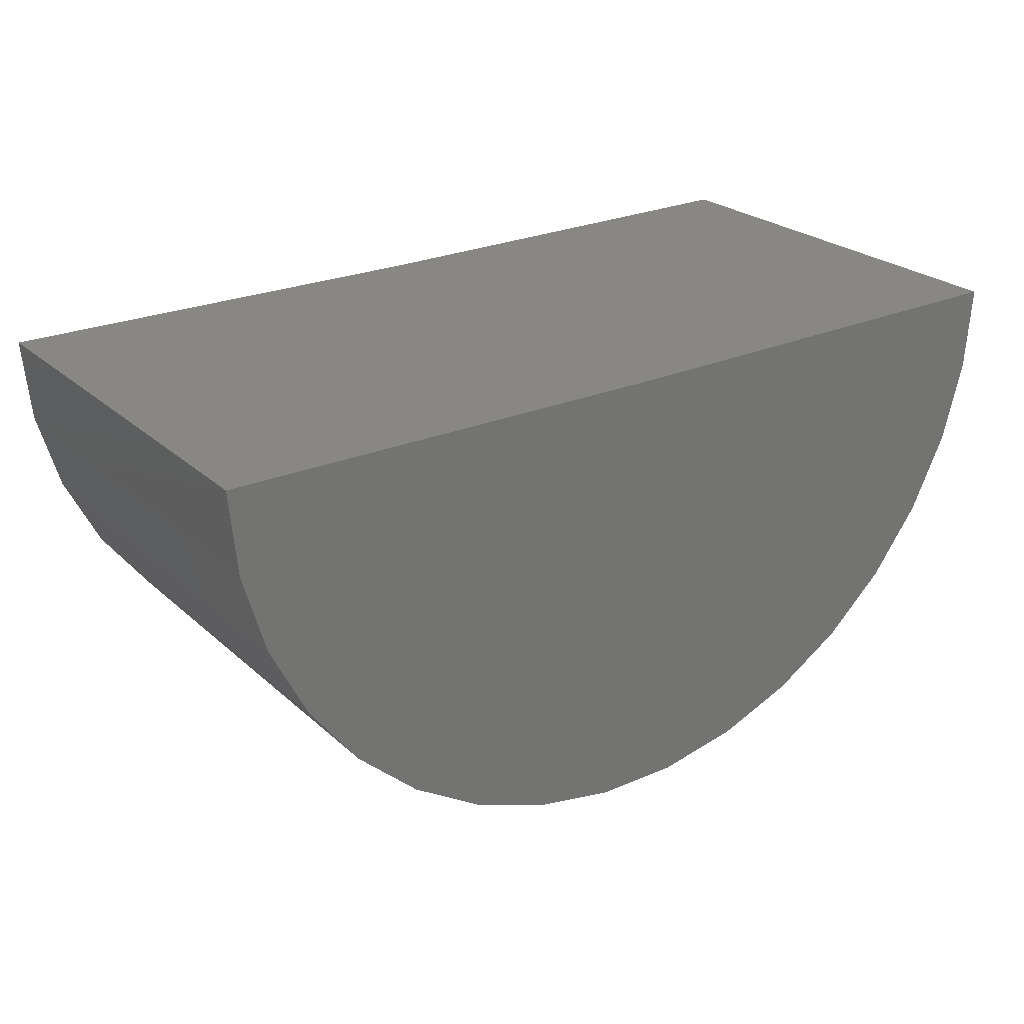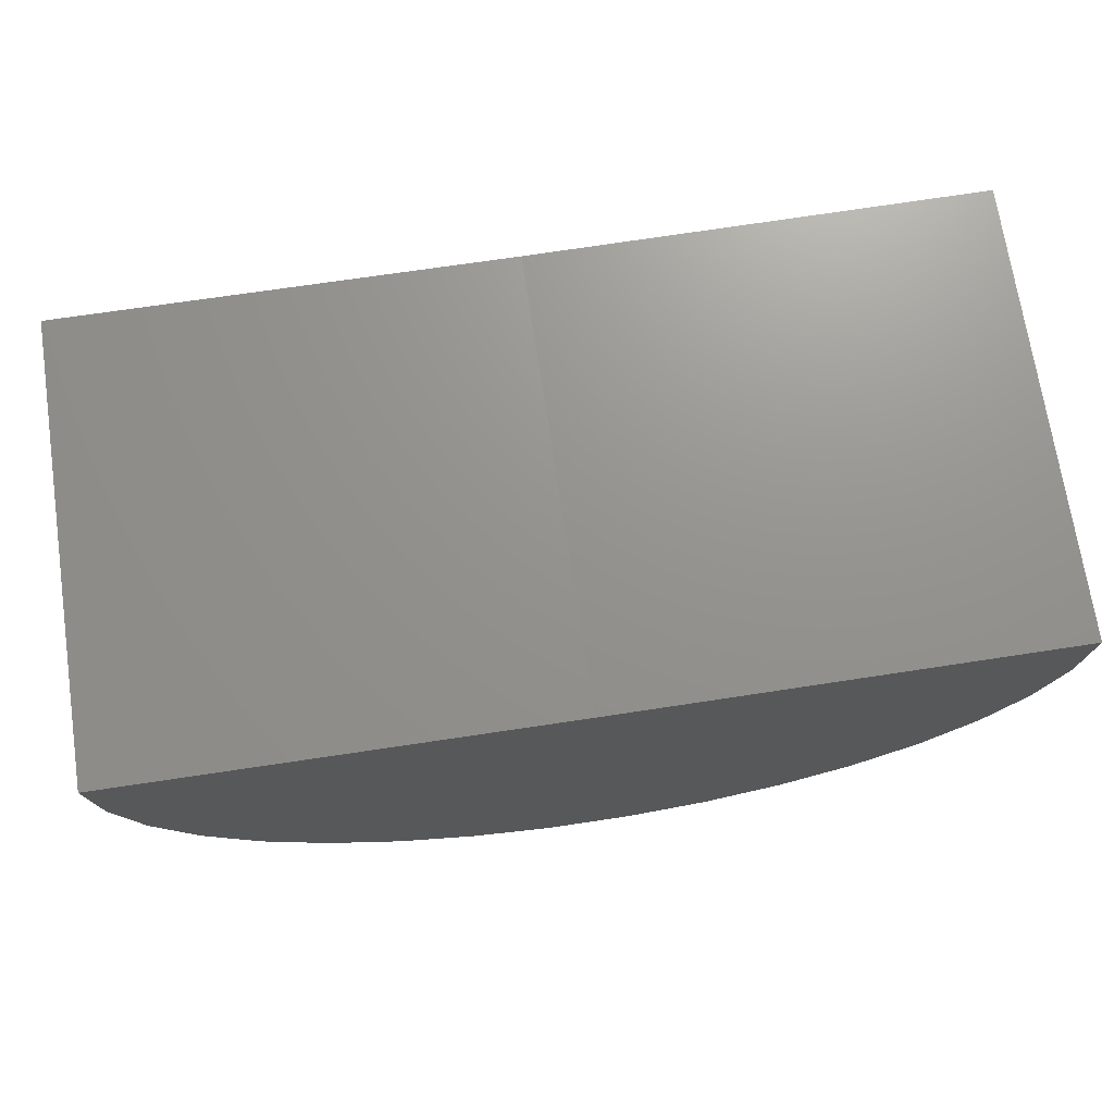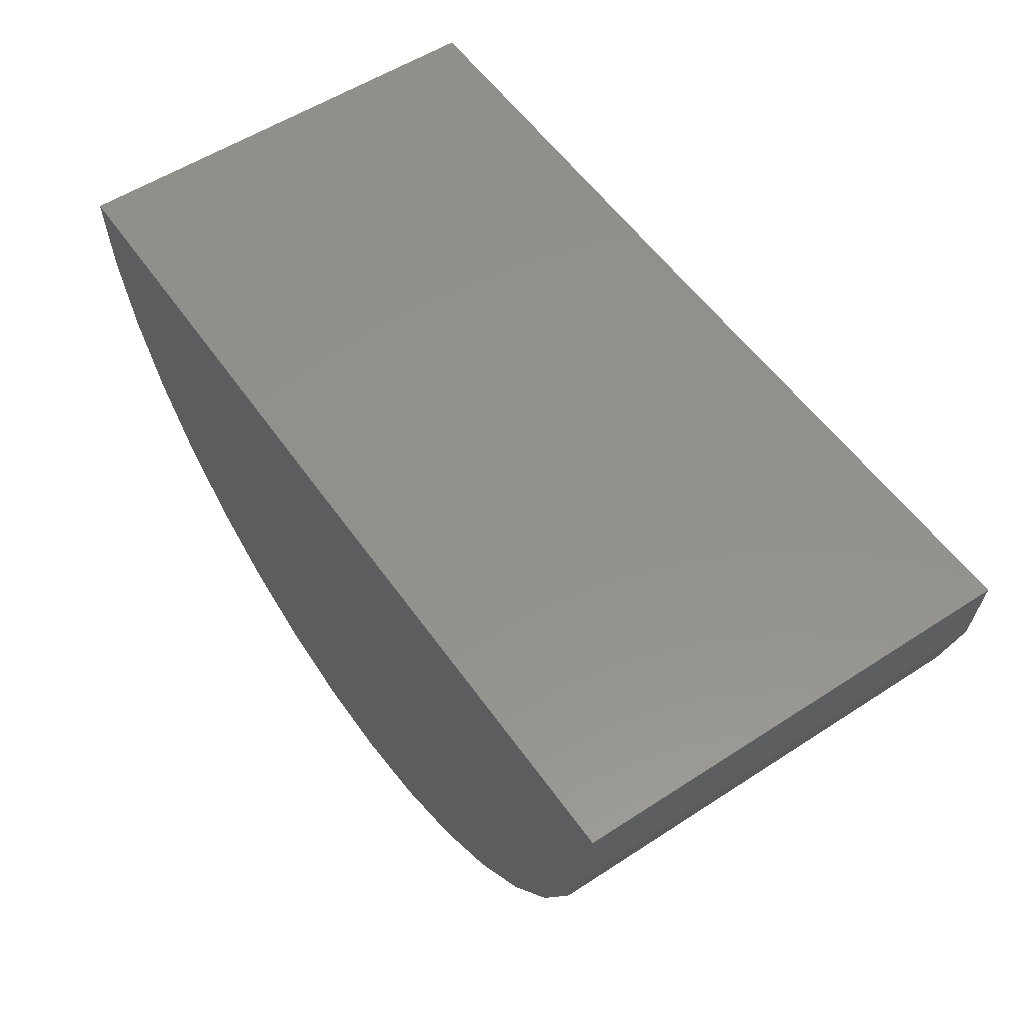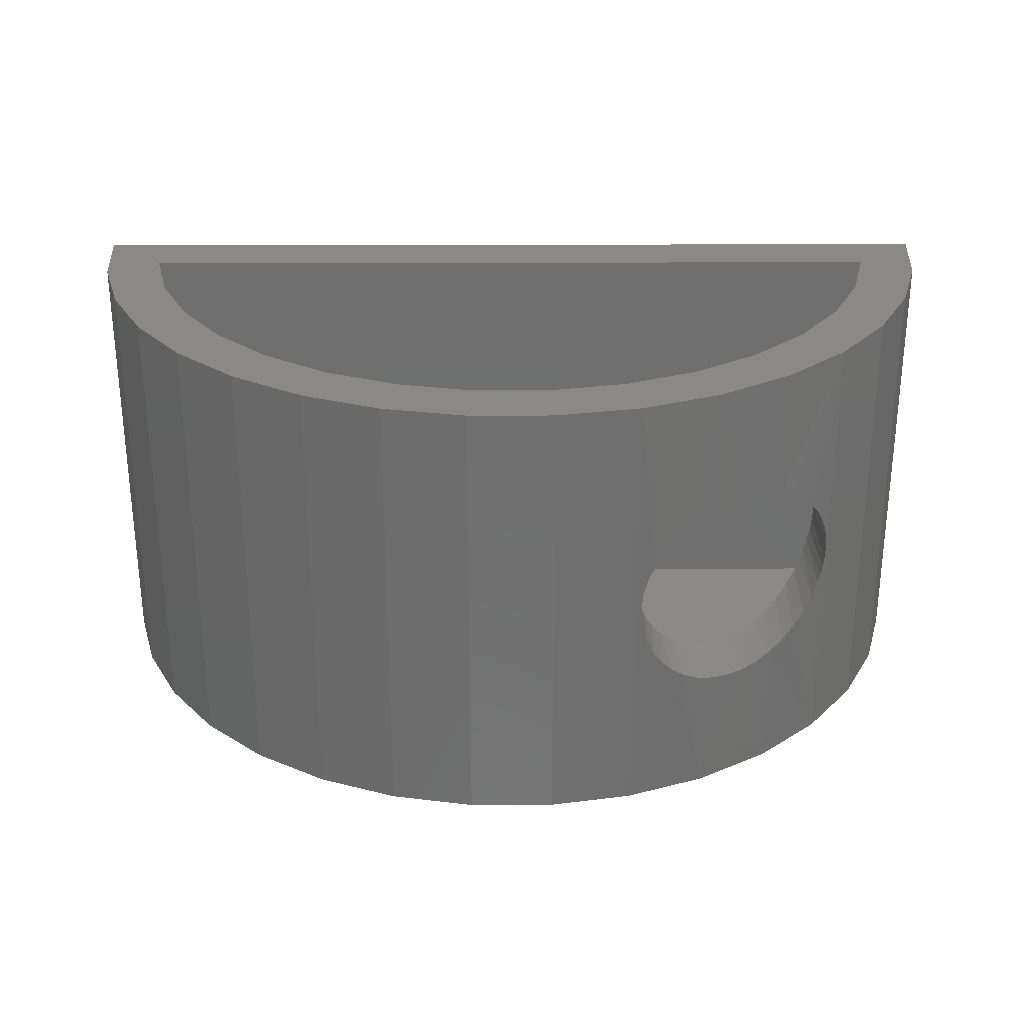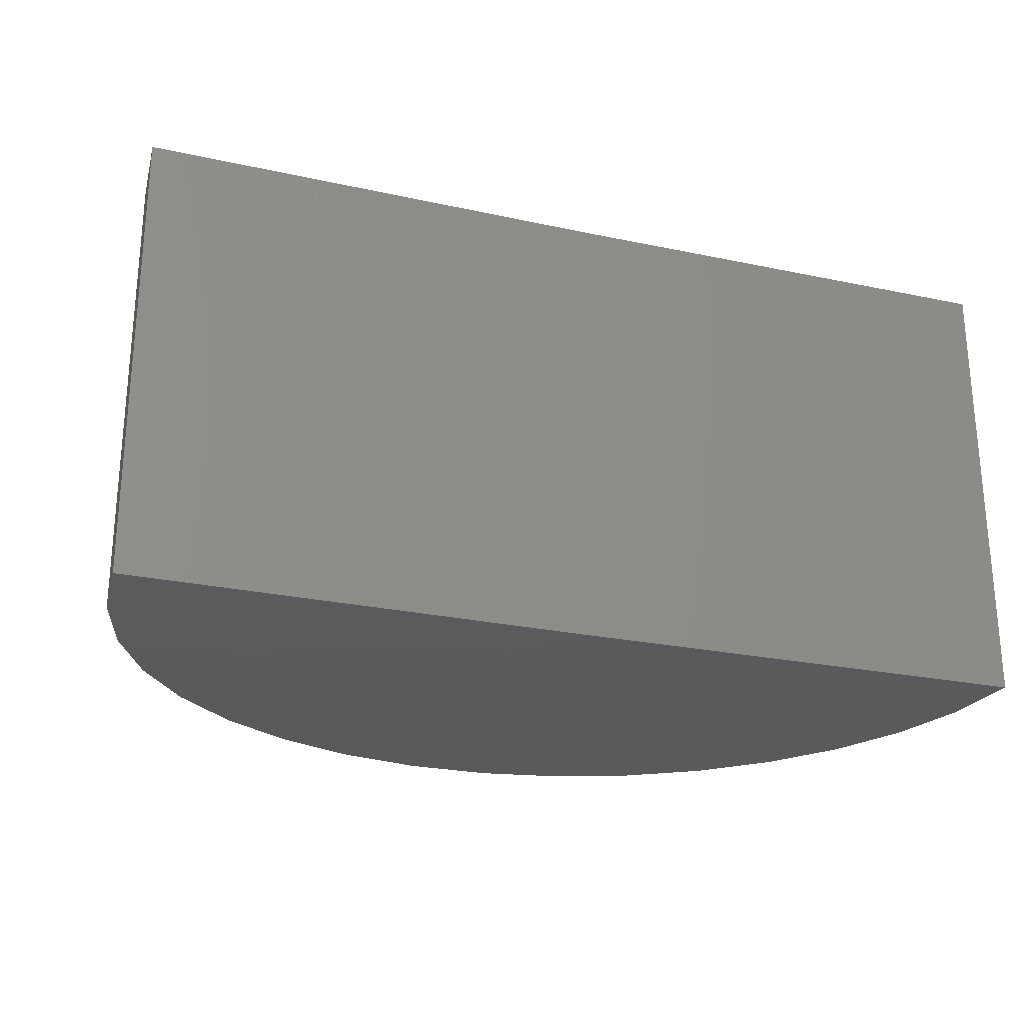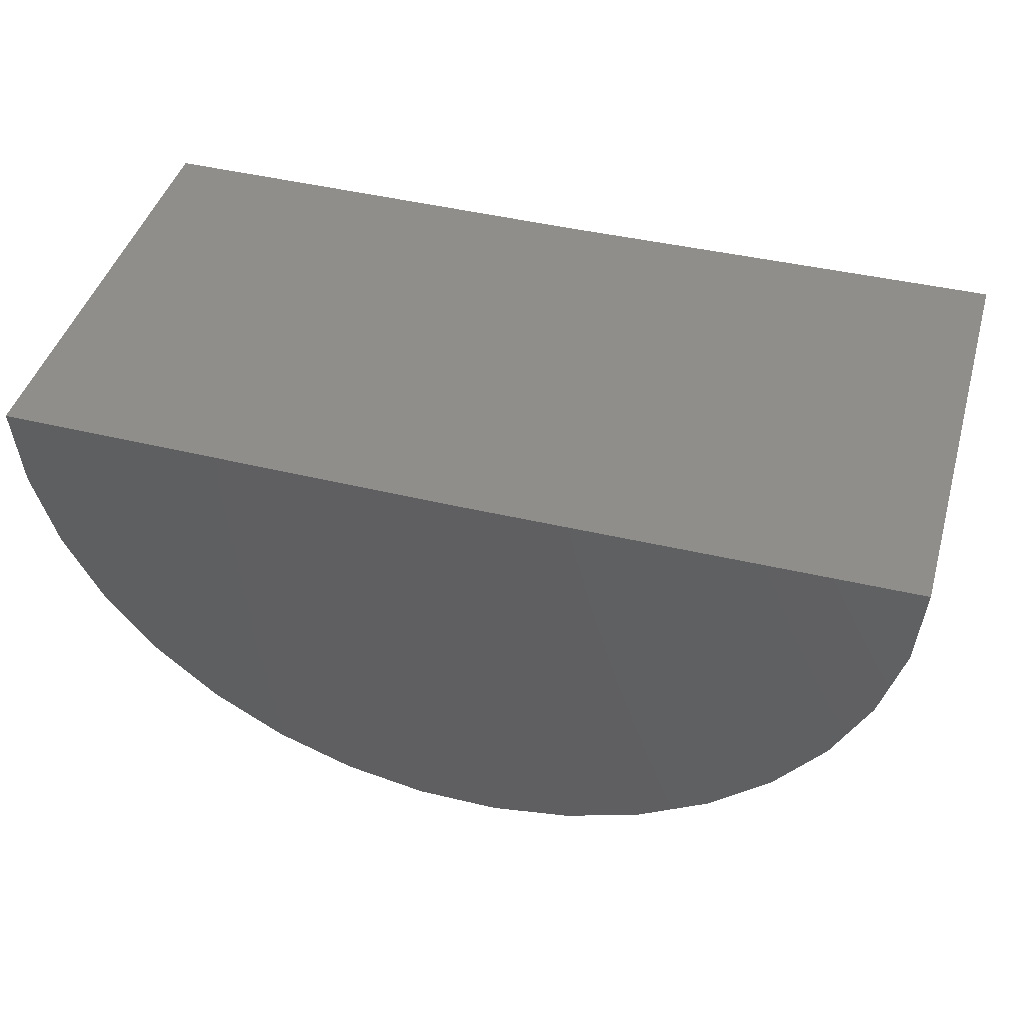
<metadata>
{"format":"stl","ext":"stl","renderer":"f3d","projection":"perspective","resolution":1024,"background":"white","views":[{"elev":24.5,"azim":145.0,"up":"+Y"},{"elev":71.3,"azim":171.5,"up":"+Y"},{"elev":55.4,"azim":-124.4,"up":"+Y"},{"elev":28.4,"azim":-0.6,"up":"+Z"},{"elev":-24.8,"azim":160.4,"up":"+Z"},{"elev":44.3,"azim":-164.0,"up":"+Y"}]}
</metadata>
<code>
# stl→obj: 185 verts, 370 faces
v -0.1577 -0.6192 0.04592
v -0.1534 -0.7165 0.05931
v -0.1614 -0.7189 0.03018
v -0.1478 -0.6157 0.07251
v -0.1416 -0.7127 0.08444
v -0.1339 -0.6104 0.0966
v -0.126 -0.7075 0.1071
v -0.1156 -0.6028 0.1188
v -0.1065 -0.7003 0.1274
v -0.09449 -0.5933 0.137
v -0.08443 -0.6914 0.1438
v -0.06977 -0.5809 0.152
v -0.0593 -0.6803 0.1568
v -0.04399 -0.5667 0.1623
v -0.03307 -0.6675 0.1653
v -0.01602 -0.5494 0.1683
v -0.005264 -0.6525 0.1694
v 0.01143 -0.5304 0.1696
v 0.02212 -0.6362 0.1689
v 0.03697 -0.5108 0.1668
v 0.0492 -0.6185 0.1641
v 0.06118 -0.4903 0.1604
v 0.07477 -0.6002 0.155
v 0.08326 -0.4697 0.151
v -0.1625 -0.6209 0.02324
v -0.1641 -0.7197 6.236e-17
v -0.1641 -0.6214 6.236e-17
v 0.1654 -0.3723 0.05739
v 0.1639 -0.5216 0.06135
v 0.1585 -0.3822 0.07387
v 0.1527 -0.5329 0.08473
v 0.1503 -0.3933 0.08878
v 0.1375 -0.5476 0.107
v 0.1412 -0.4052 0.1022
v 0.1195 -0.5639 0.1259
v 0.1236 -0.4267 0.1221
v 0.09821 -0.5819 0.1423
v 0.1037 -0.4489 0.1386
v 0.1717 -0.5135 0.03542
v 0.1683 -0.517 0.04864
v 0.1703 -0.3651 0.04118
v 0.1747 -0.3585 0.01589
v 0.1745 -0.5104 0.01792
v 0.1738 -0.3599 0.02366
v 0.1754 -0.5095 -2.131e-16
v 0.1754 -0.3574 -2.131e-16
v 0.06118 -0.4903 -0.1604
v 0.0492 -0.6185 -0.1641
v 0.07477 -0.6002 -0.155
v 0.03697 -0.5108 -0.1668
v 0.02212 -0.6362 -0.1689
v 0.01143 -0.5304 -0.1696
v -0.005264 -0.6525 -0.1694
v -0.01602 -0.5494 -0.1683
v -0.03307 -0.6675 -0.1653
v -0.04399 -0.5667 -0.1623
v -0.0593 -0.6803 -0.1568
v -0.06977 -0.5809 -0.152
v -0.08443 -0.6914 -0.1438
v -0.09449 -0.5933 -0.137
v -0.1065 -0.7003 -0.1274
v -0.1156 -0.6028 -0.1188
v -0.126 -0.7075 -0.1071
v -0.1339 -0.6104 -0.0966
v -0.1416 -0.7127 -0.08444
v -0.1478 -0.6157 -0.07251
v -0.1534 -0.7165 -0.05931
v -0.1577 -0.6192 -0.04592
v -0.1614 -0.7189 -0.03018
v 0.1738 -0.3599 -0.02366
v 0.1745 -0.5104 -0.01792
v 0.1747 -0.3585 -0.01589
v 0.1639 -0.5216 -0.06135
v 0.1683 -0.517 -0.04864
v 0.1654 -0.3723 -0.05739
v 0.1717 -0.5135 -0.03542
v 0.1703 -0.3651 -0.04118
v 0.1503 -0.3933 -0.08878
v 0.1527 -0.5329 -0.08473
v 0.1585 -0.3822 -0.07387
v 0.08326 -0.4697 -0.151
v 0.09821 -0.5819 -0.1423
v 0.1037 -0.4489 -0.1386
v 0.1195 -0.5639 -0.1259
v 0.1236 -0.4267 -0.1221
v 0.1375 -0.5476 -0.107
v 0.1412 -0.4052 -0.1022
v -0.1625 -0.6209 -0.02324
v 0.0748 -0.6001 0.375
v 0.0748 -0.6001 -0.375
v -0.04362 -0.6728 0.375
v -0.1734 -0.7224 0.375
v -0.1734 -0.7224 -3.634e-16
v 0.1778 -0.5069 0.375
v 0.1778 -0.5069 -4.014e-16
v -0.04362 -0.6728 -0.375
v -0.1734 -0.7224 -0.375
v 0.1778 -0.5069 -0.375
v -0.3101 -0.7472 -0.375
v -0.3101 -0.7472 -3.519e-16
v -0.4491 -0.7463 -0.375
v -0.4491 -0.7463 -3.417e-16
v -0.5855 -0.7199 -0.375
v -0.5855 -0.7199 -3.33e-16
v -0.7146 -0.6687 -0.375
v -0.7146 -0.6687 -3.263e-16
v -0.8322 -0.5946 -0.375
v -0.8322 -0.5946 -3.217e-16
v -0.934 -0.5 -0.375
v -0.934 -0.5 -3.194e-16
v -1.017 -0.3883 -0.375
v -1.017 -0.3883 -3.195e-16
v -1.077 -0.2633 -0.375
v -1.077 -0.2633 -3.22e-16
v -1.114 -0.1293 -0.375
v -1.114 -0.1293 -3.267e-16
v -1.125 0.00924 -0.375
v -1.125 0.00924 0.375
v 0.375 4.163e-17 -0.375
v 0.375 8.327e-17 0.375
v 0.3621 -0.1383 -4.355e-16
v 0.3621 -0.1383 0.375
v 0.324 -0.2719 -4.252e-16
v 0.324 -0.2719 0.375
v 0.2618 -0.3962 -4.137e-16
v 0.2618 -0.3962 0.375
v -0.3101 -0.7472 0.375
v -0.4491 -0.7463 0.375
v -0.5855 -0.7199 0.375
v -0.7146 -0.6687 0.375
v -0.8322 -0.5946 0.375
v -0.934 -0.5 0.375
v -1.017 -0.3883 0.375
v -1.077 -0.2633 0.375
v -1.114 -0.1293 0.375
v 0.2618 -0.3962 -0.375
v 0.324 -0.2719 -0.375
v 0.3621 -0.1383 -0.375
v -0.1933 -0.6306 4.931e-17
v -0.07679 -0.5846 0.375
v -0.07679 -0.5846 -0.2812
v -0.1933 -0.6306 0.375
v 0.02884 -0.5173 0.375
v 0.1198 -0.4311 0.375
v 0.1927 -0.3293 0.375
v 0.2449 -0.2154 0.375
v 0.2449 -0.2154 -6.165e-18
v 0.1927 -0.3293 4.02e-18
v -0.1933 -0.6306 -0.2812
v 0.02884 -0.5173 -0.2812
v 0.1198 -0.4311 -0.2812
v 0.1927 -0.3293 -0.2812
v 0.2449 -0.2154 -0.2812
v -0.6804 -0.5809 -0.2812
v -0.5645 -0.6283 7.666e-17
v -0.5645 -0.6283 -0.2812
v -0.4416 -0.6529 6.893e-17
v -0.4416 -0.6529 -0.2812
v -0.3164 -0.6536 5.97e-17
v -0.3164 -0.6536 -0.2812
v -0.6804 -0.5809 8.26e-17
v -0.7852 -0.5123 -0.2812
v -0.7852 -0.5123 8.655e-17
v -0.875 -0.425 -0.2812
v -0.875 -0.425 8.836e-17
v -0.9467 -0.3223 -0.2812
v -0.9467 -0.3223 8.796e-17
v -0.9975 -0.2078 -0.2812
v -0.9975 -0.2078 8.536e-17
v -1.026 -0.08574 -0.2812
v -1.026 -0.08574 0.375
v 0.2745 -0.09375 -0.2812
v 0.2745 -0.09375 0.375
v -0.9975 -0.2078 0.375
v -0.9467 -0.3223 0.375
v -0.875 -0.425 0.375
v -0.7852 -0.5123 0.375
v -0.6804 -0.5809 0.375
v -0.5645 -0.6283 0.375
v -0.4416 -0.6529 0.375
v -0.3164 -0.6536 0.375
v -0.3756 -0.09375 0.375
v -0.375 4.163e-17 0.375
v -0.3756 -0.09375 -0.2812
v -0.375 0 -0.375
f 1 2 3
f 2 1 4
f 4 5 2
f 5 4 6
f 6 7 5
f 7 6 8
f 8 9 7
f 9 8 10
f 10 11 9
f 11 10 12
f 12 13 11
f 13 12 14
f 14 15 13
f 15 14 16
f 16 17 15
f 17 16 18
f 18 19 17
f 19 18 20
f 20 21 19
f 22 21 20
f 23 21 22
f 24 23 22
f 1 3 25
f 25 3 26
f 25 26 27
f 28 29 30
f 30 29 31
f 30 31 32
f 32 31 33
f 32 33 34
f 34 33 35
f 34 35 36
f 36 35 37
f 36 37 38
f 38 37 23
f 38 23 24
f 39 40 41
f 41 40 29
f 41 29 28
f 42 43 44
f 44 43 39
f 44 39 41
f 45 43 46
f 46 43 42
f 47 48 49
f 48 47 50
f 50 51 48
f 52 51 50
f 53 51 52
f 54 53 52
f 55 53 54
f 56 55 54
f 57 55 56
f 58 57 56
f 59 57 58
f 60 59 58
f 61 59 60
f 62 61 60
f 63 61 62
f 64 63 62
f 65 63 64
f 66 65 64
f 67 65 66
f 68 67 66
f 69 67 68
f 70 71 72
f 72 71 45
f 72 45 46
f 73 74 75
f 75 74 76
f 75 76 77
f 77 76 71
f 77 71 70
f 78 79 80
f 80 79 73
f 80 73 75
f 47 49 81
f 81 49 82
f 81 82 83
f 83 82 84
f 83 84 85
f 85 84 86
f 85 86 87
f 87 86 79
f 87 79 78
f 68 88 69
f 69 88 27
f 69 27 26
f 89 19 21
f 89 21 23
f 48 51 90
f 48 90 49
f 91 7 9
f 91 9 11
f 91 11 13
f 91 13 15
f 91 15 17
f 91 17 19
f 91 19 89
f 92 93 26
f 92 26 3
f 92 3 2
f 92 2 5
f 92 5 7
f 92 7 91
f 94 89 23
f 94 23 37
f 94 37 35
f 94 35 33
f 94 33 31
f 94 31 29
f 94 29 40
f 94 40 39
f 94 39 43
f 94 43 45
f 94 45 95
f 96 90 51
f 96 51 53
f 96 53 55
f 96 55 57
f 96 57 59
f 96 59 61
f 96 61 63
f 97 96 63
f 97 63 65
f 97 65 67
f 97 67 69
f 97 69 26
f 97 26 93
f 98 95 45
f 98 45 71
f 98 71 76
f 98 76 74
f 98 74 73
f 98 73 79
f 98 79 86
f 98 86 84
f 98 84 82
f 98 82 49
f 98 49 90
f 97 93 99
f 99 93 100
f 99 100 101
f 101 100 102
f 101 102 103
f 103 102 104
f 103 104 105
f 105 104 106
f 105 106 107
f 107 106 108
f 107 108 109
f 109 108 110
f 109 110 111
f 111 110 112
f 111 112 113
f 113 112 114
f 113 114 115
f 115 114 116
f 115 116 117
f 117 116 118
f 119 120 121
f 121 120 122
f 121 122 123
f 123 122 124
f 123 124 125
f 125 124 126
f 125 126 95
f 95 126 94
f 93 92 100
f 100 92 127
f 100 127 102
f 102 127 128
f 102 128 104
f 104 128 129
f 104 129 106
f 106 129 130
f 106 130 108
f 108 130 131
f 108 131 110
f 110 131 132
f 110 132 112
f 112 132 133
f 112 133 114
f 114 133 134
f 114 134 116
f 116 134 135
f 116 135 118
f 95 98 125
f 125 98 136
f 125 136 123
f 123 136 137
f 123 137 121
f 121 137 138
f 121 138 119
f 88 139 27
f 8 6 140
f 10 8 140
f 140 12 10
f 139 88 68
f 141 64 62
f 141 62 60
f 58 141 60
f 142 140 6
f 142 6 4
f 142 4 1
f 142 1 25
f 142 25 27
f 142 27 139
f 143 144 20
f 143 20 18
f 143 18 16
f 143 16 14
f 143 14 12
f 143 12 140
f 144 145 36
f 144 36 38
f 144 38 24
f 144 24 22
f 144 22 20
f 145 146 147
f 145 147 148
f 145 148 46
f 145 46 42
f 145 42 44
f 145 44 41
f 145 41 28
f 145 28 30
f 145 30 32
f 145 32 34
f 145 34 36
f 149 139 68
f 149 68 66
f 149 66 64
f 149 64 141
f 150 141 58
f 150 58 56
f 150 56 54
f 150 54 52
f 150 52 50
f 151 150 50
f 151 50 47
f 151 47 81
f 151 81 83
f 151 83 85
f 152 151 85
f 152 85 87
f 152 87 78
f 152 78 80
f 152 80 75
f 152 75 77
f 152 77 70
f 152 70 72
f 152 72 46
f 152 46 148
f 152 148 147
f 152 147 153
f 154 155 156
f 156 155 157
f 156 157 158
f 158 157 159
f 158 159 160
f 160 159 139
f 160 139 149
f 155 154 161
f 161 154 162
f 161 162 163
f 163 162 164
f 163 164 165
f 165 164 166
f 165 166 167
f 167 166 168
f 167 168 169
f 169 168 170
f 169 170 171
f 153 147 172
f 172 147 146
f 172 146 173
f 171 174 169
f 169 174 175
f 169 175 167
f 167 175 176
f 167 176 165
f 165 176 177
f 165 177 163
f 163 177 178
f 163 178 161
f 161 178 179
f 161 179 155
f 155 179 180
f 155 180 157
f 157 180 181
f 157 181 159
f 159 181 142
f 159 142 139
f 179 130 180
f 180 130 129
f 180 129 128
f 180 128 181
f 181 128 127
f 181 127 92
f 135 171 118
f 118 171 182
f 118 182 183
f 183 182 173
f 183 173 120
f 174 134 175
f 175 134 133
f 175 133 176
f 176 133 132
f 176 132 177
f 177 132 131
f 177 131 178
f 178 131 130
f 178 130 179
f 135 134 171
f 171 134 174
f 146 145 124
f 124 145 144
f 124 144 126
f 126 144 143
f 126 143 94
f 94 143 140
f 94 140 89
f 89 140 142
f 89 142 91
f 91 142 181
f 91 181 92
f 120 173 122
f 122 173 146
f 122 146 124
f 184 172 182
f 182 172 173
f 184 182 170
f 170 182 171
f 184 170 158
f 184 158 160
f 184 160 149
f 184 149 141
f 184 141 150
f 184 150 151
f 184 151 152
f 184 152 153
f 184 153 172
f 170 168 166
f 170 166 164
f 170 164 162
f 170 162 154
f 170 154 156
f 170 156 158
f 185 117 183
f 183 117 118
f 185 183 119
f 119 183 120
f 115 117 185
f 115 185 119
f 115 119 138
f 115 138 137
f 115 137 113
f 99 101 97
f 97 101 103
f 97 103 96
f 96 103 105
f 96 105 90
f 90 105 107
f 90 107 98
f 98 107 109
f 98 109 136
f 136 109 111
f 136 111 137
f 137 111 113

</code>
